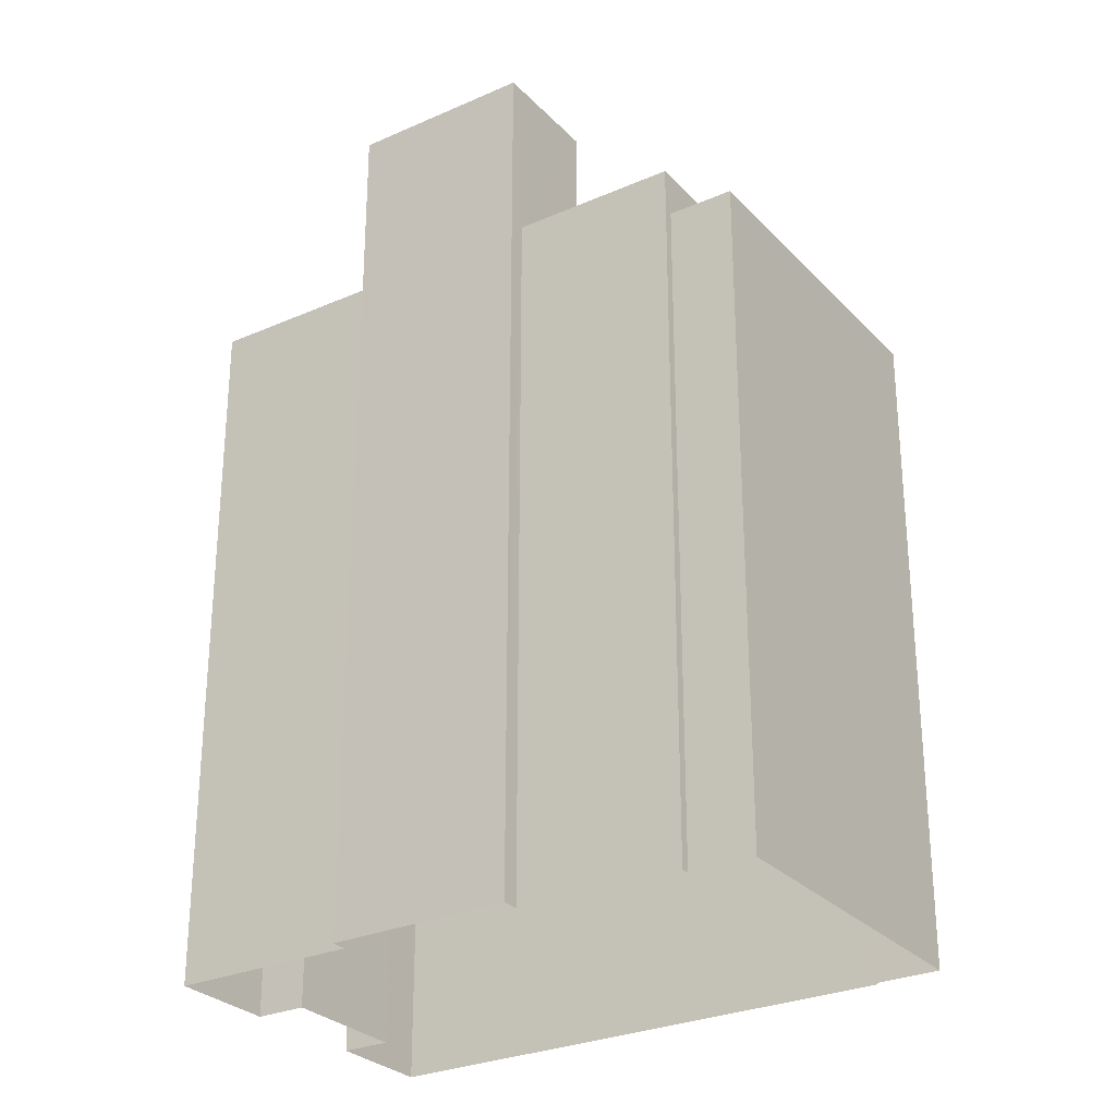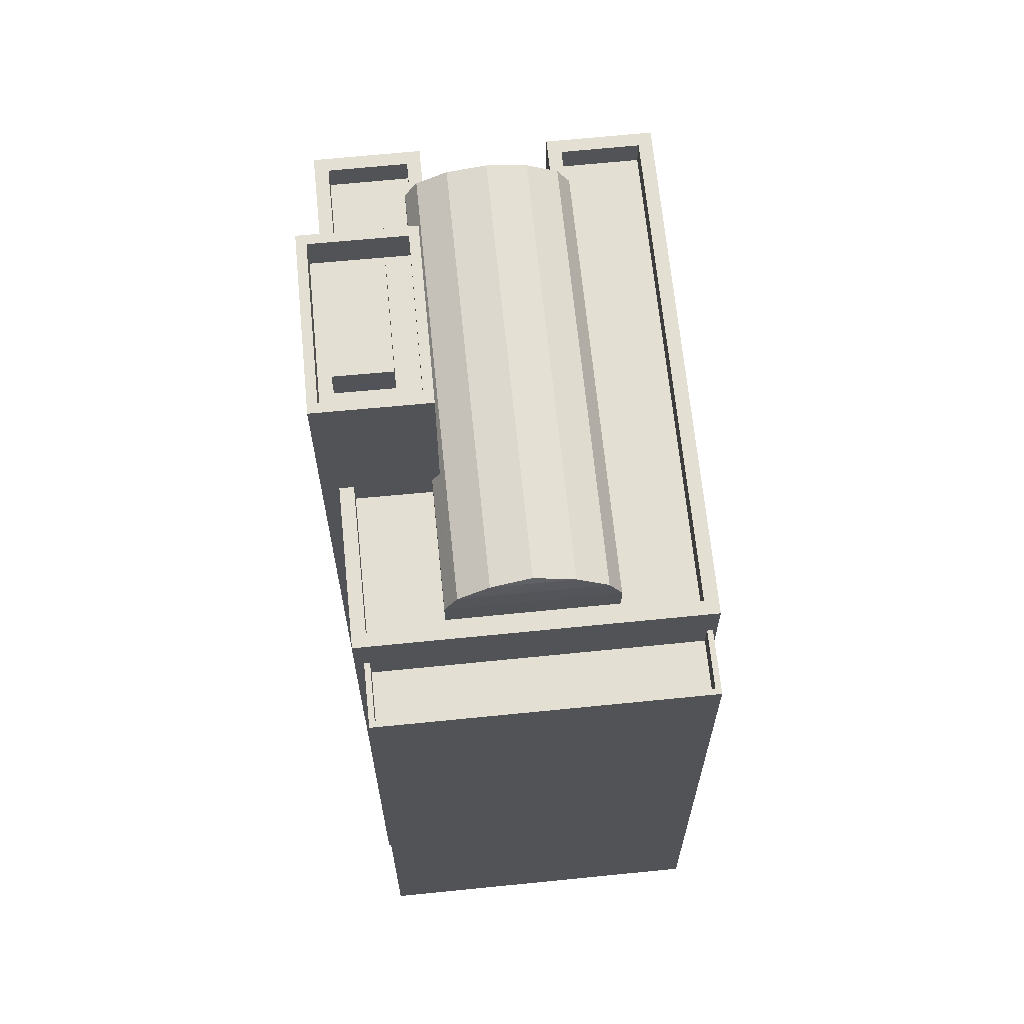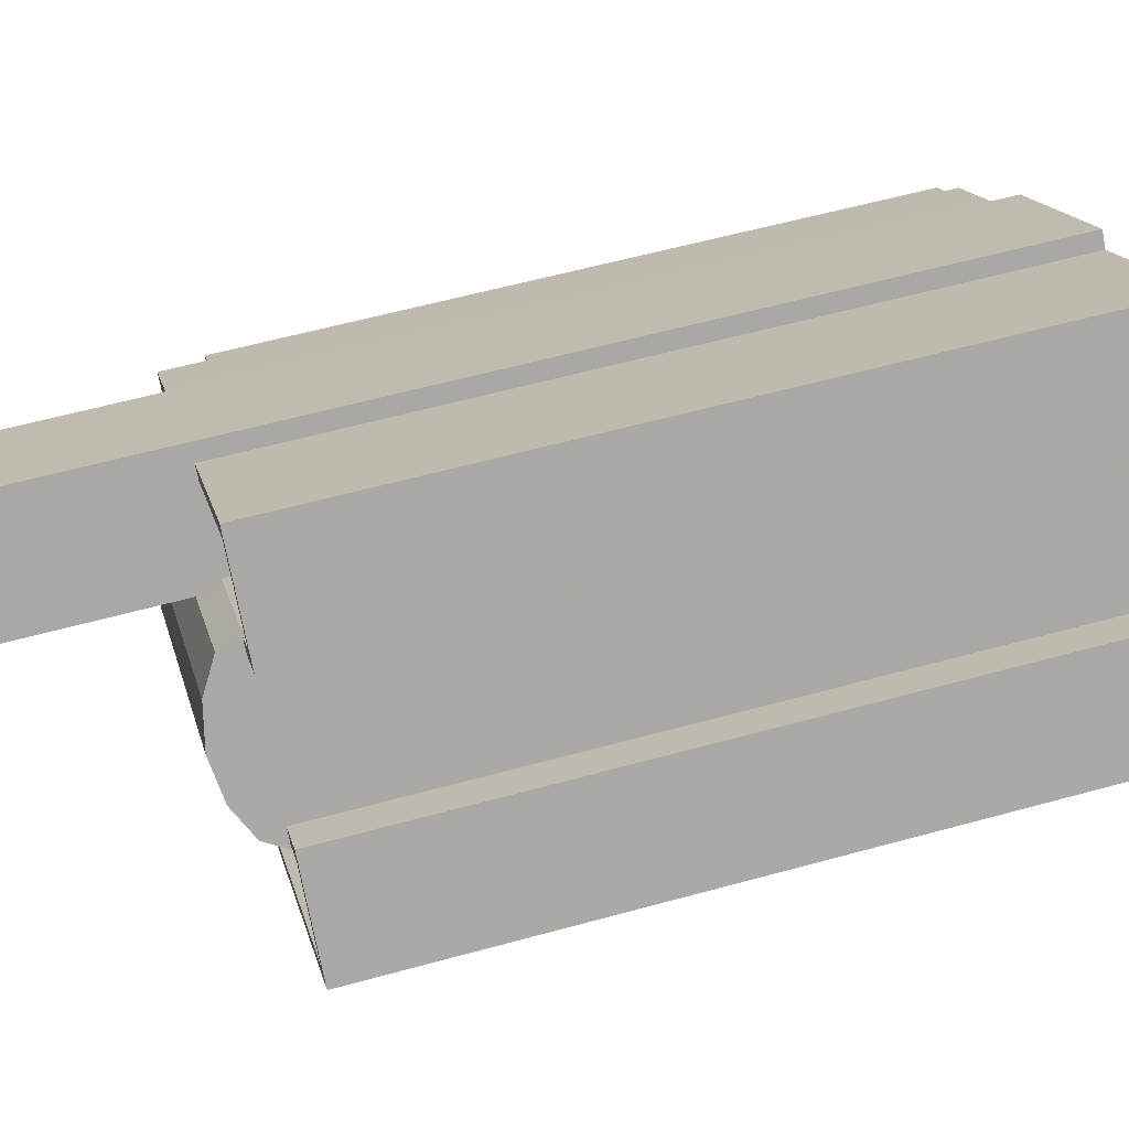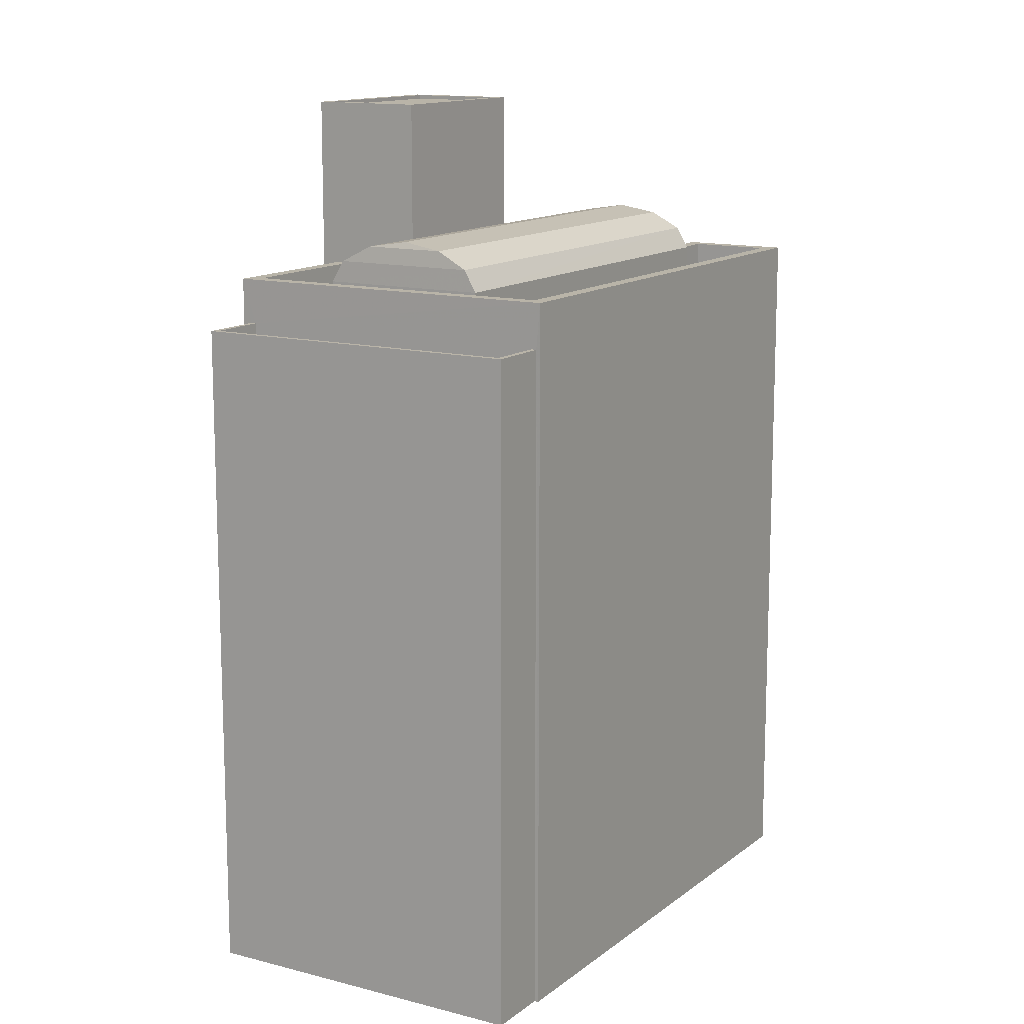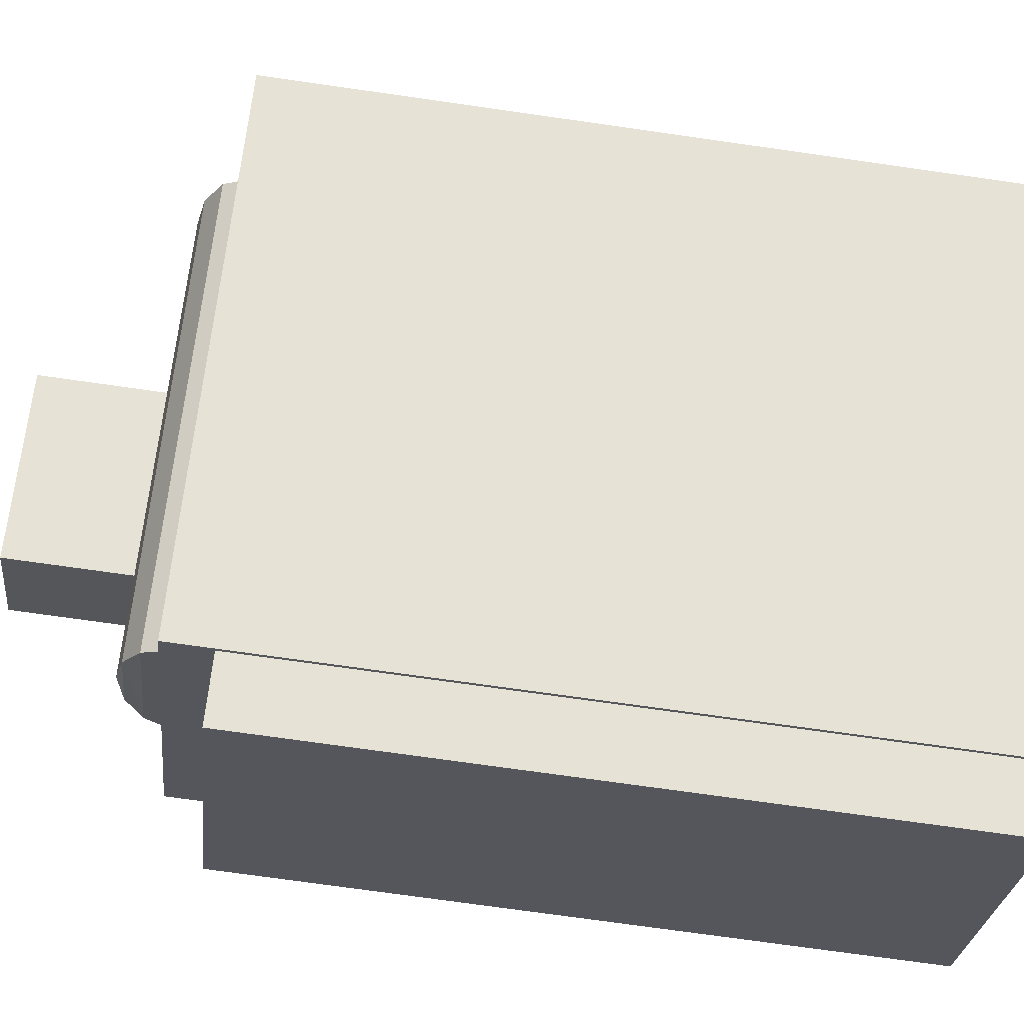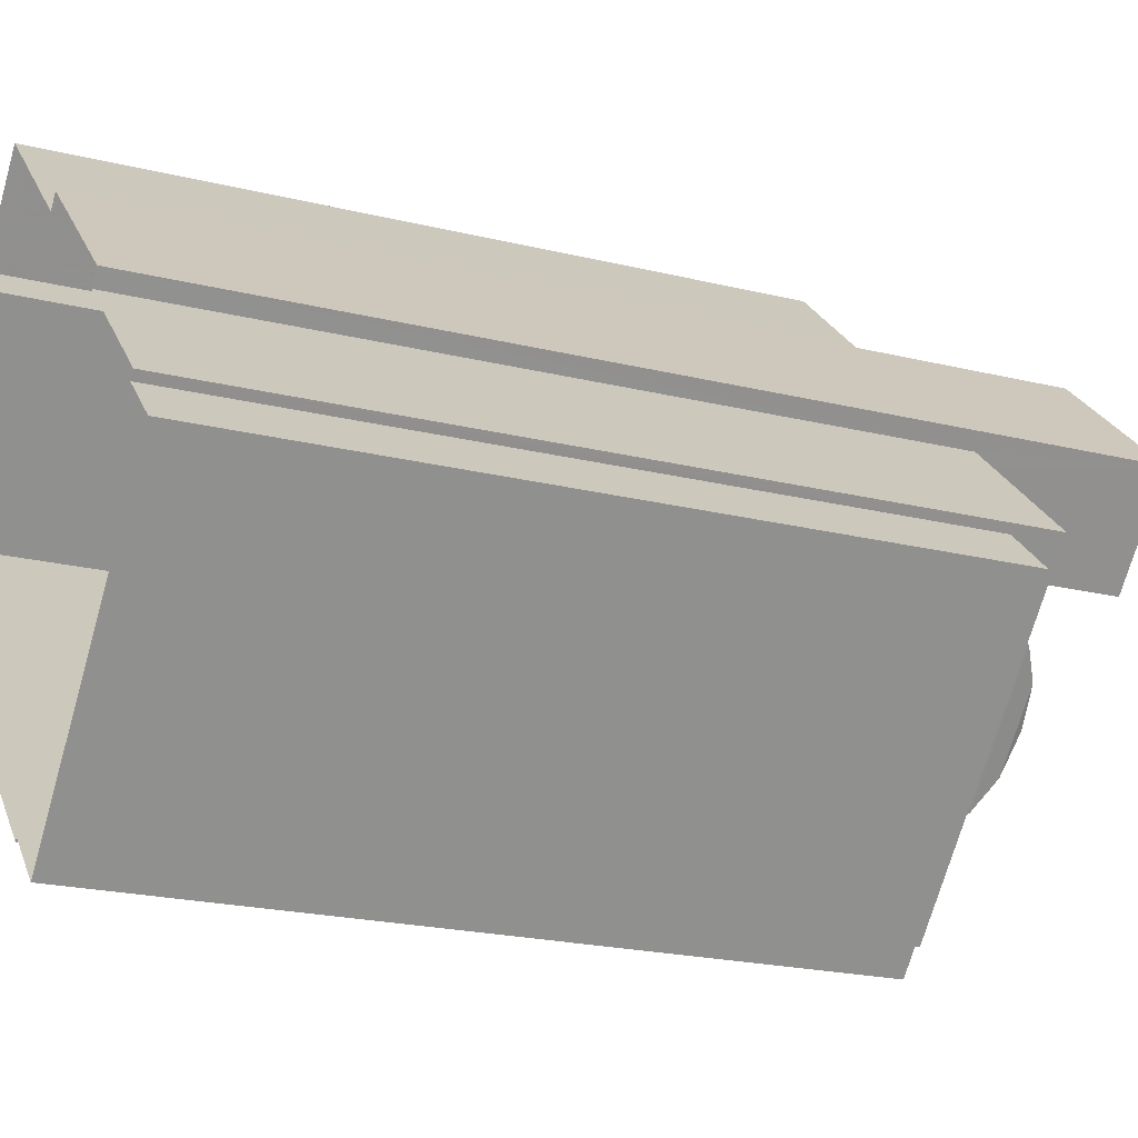
<metadata>
{"format":"obj","ext":"obj","renderer":"f3d","projection":"perspective","resolution":1024,"background":"white","views":[{"elev":-28.3,"azim":-103.7,"up":"+Z"},{"elev":66.8,"azim":-53.0,"up":"+Z"},{"elev":58.6,"azim":74.1,"up":"+Y"},{"elev":13.1,"azim":-16.2,"up":"+Z"},{"elev":-73.4,"azim":81.9,"up":"+Y"},{"elev":-21.2,"azim":-113.8,"up":"+Y"}]}
</metadata>
<code>
v -5391 -3.705e+04 1.869
v -5388 -3.706e+04 1.868
v -5392 -3.705e+04 1.869
v -5396 -3.705e+04 1.871
v -5394 -3.705e+04 1.87
v -5395 -3.705e+04 1.87
v -5402 -3.707e+04 1.867
v -5401 -3.705e+04 1.87
v -5402 -3.705e+04 1.87
v -5406 -3.705e+04 1.87
v -5412 -3.706e+04 1.869
v -5402 -3.707e+04 1.867
v -5404 -3.707e+04 1.867
v -5406 -3.705e+04 1.87
v -5410 -3.706e+04 1.869
v -5410 -3.706e+04 1.869
v -5402 -3.707e+04 24.41
v -5412 -3.706e+04 24.41
v -5404 -3.707e+04 24.41
v -5410 -3.706e+04 24.41
v -5410 -3.706e+04 25.41
v -5412 -3.706e+04 25.41
v -5410 -3.706e+04 25.41
v -5404 -3.707e+04 25.41
v -5402 -3.707e+04 25.41
v -5402 -3.707e+04 25.41
v -5404 -3.707e+04 25.41
v -5412 -3.706e+04 25.41
v -5396 -3.705e+04 25.99
v -5396 -3.705e+04 25.99
v -5401 -3.705e+04 25.99
v -5399 -3.705e+04 25.99
v -5394 -3.705e+04 25.99
v -5395 -3.705e+04 25.99
v -5389 -3.705e+04 25.99
v -5391 -3.705e+04 25.99
v -5391 -3.705e+04 25.99
v -5402 -3.707e+04 25.99
v -5403 -3.706e+04 25.99
v -5410 -3.706e+04 25.99
v -5392 -3.705e+04 25.99
v -5406 -3.706e+04 25.99
v -5407 -3.706e+04 25.99
v -5404 -3.706e+04 25.99
v -5402 -3.707e+04 26.99
v -5388 -3.706e+04 26.99
v -5402 -3.707e+04 26.99
v -5410 -3.706e+04 26.99
v -5410 -3.706e+04 26.99
v -5406 -3.705e+04 26.99
v -5389 -3.705e+04 26.99
v -5391 -3.705e+04 26.99
v -5394 -3.705e+04 26.99
v -5394 -3.705e+04 26.99
v -5396 -3.705e+04 26.99
v -5395 -3.705e+04 26.99
v -5401 -3.705e+04 26.99
v -5396 -3.705e+04 26.99
v -5392 -3.705e+04 26.99
v -5395 -3.705e+04 26.99
v -5391 -3.705e+04 26.99
v -5401 -3.705e+04 26.99
v -5406 -3.706e+04 26.99
v -5392 -3.705e+04 26.99
v -5392 -3.705e+04 27.74
v -5403 -3.706e+04 26.99
v -5391 -3.705e+04 26.99
v -5404 -3.706e+04 27.74
v -5396 -3.705e+04 26.99
v -5395 -3.705e+04 27.74
v -5394 -3.705e+04 28.54
v -5393 -3.705e+04 28.32
v -5394 -3.705e+04 28.32
v -5407 -3.706e+04 26.99
v -5407 -3.706e+04 27.74
v -5404 -3.706e+04 28.32
v -5406 -3.706e+04 28.32
v -5399 -3.705e+04 27.52
v -5399 -3.705e+04 26.99
v -5404 -3.706e+04 27.46
v -5404 -3.706e+04 27.21
v -5399 -3.705e+04 27.52
v -5404 -3.706e+04 26.99
v -5405 -3.706e+04 28.54
v -5406 -3.705e+04 33
v -5402 -3.705e+04 33
v -5406 -3.705e+04 33
v -5402 -3.705e+04 33
v -5402 -3.705e+04 31.7
v -5406 -3.705e+04 31.7
v -5405 -3.705e+04 31.7
v -5401 -3.705e+04 31.7
v -5402 -3.705e+04 31.7
v -5406 -3.705e+04 31.7
v -5404 -3.706e+04 31.7
v -5404 -3.706e+04 31.7
v -5401 -3.705e+04 31.7
v -5399 -3.705e+04 31.7
v -5404 -3.706e+04 33
v -5404 -3.706e+04 33
v -5399 -3.705e+04 33
v -5399 -3.705e+04 33
v -5405 -3.705e+04 32.91
v -5401 -3.705e+04 32.91
v -5402 -3.705e+04 32.91
v -5404 -3.706e+04 32.91
f 1 2 3
f 4 5 6
f 2 7 3
f 3 8 6
f 9 8 10
f 8 4 6
f 11 12 13
f 3 7 12
f 14 15 16
f 10 8 14
f 15 12 11
f 14 8 3
f 14 3 12
f 14 12 15
f 17 18 19
f 17 20 18
f 21 22 23
f 24 25 26
f 24 27 25
f 28 22 21
f 27 22 28
f 27 24 22
f 29 30 31
f 31 32 29
f 33 30 29
f 34 33 29
f 35 36 37
f 35 37 38
f 39 40 38
f 37 36 41
f 42 40 43
f 44 42 43
f 37 39 38
f 43 40 39
f 45 46 47
f 45 47 48
f 48 49 50
f 51 46 52
f 53 54 55
f 56 54 53
f 57 58 55
f 59 56 60
f 61 52 59
f 62 58 57
f 50 49 63
f 64 59 60
f 46 51 47
f 48 47 49
f 51 52 61
f 64 61 59
f 60 56 53
f 58 53 55
f 65 66 67
f 68 66 65
f 69 70 60
f 70 65 60
f 60 65 64
f 65 67 64
f 71 72 73
f 72 70 73
f 72 65 70
f 74 68 75
f 74 66 68
f 75 76 77
f 75 68 76
f 78 70 69
f 79 78 69
f 80 81 75
f 78 82 70
f 81 74 75
f 82 80 75
f 82 75 70
f 81 83 74
f 71 76 72
f 84 76 71
f 84 71 77
f 71 73 77
f 73 70 75
f 77 73 75
f 76 68 72
f 72 68 65
f 84 77 76
f 85 86 87
f 85 88 86
f 89 90 91
f 92 89 93
f 90 94 91
f 93 89 91
f 95 96 94
f 94 96 91
f 97 98 92
f 98 96 95
f 97 92 93
f 98 97 96
f 87 99 100
f 87 100 85
f 101 86 102
f 101 100 99
f 102 86 88
f 100 101 102
f 103 104 105
f 103 106 104
f 17 19 24
f 26 17 24
f 18 24 19
f 18 22 24
f 20 22 18
f 20 23 22
f 27 28 11
f 13 27 11
f 15 11 28
f 21 15 28
f 12 27 13
f 12 25 27
f 12 7 25
f 7 45 25
f 15 21 16
f 23 45 48
f 20 17 26
f 16 21 48
f 25 45 26
f 20 26 23
f 21 23 48
f 26 45 23
f 57 55 4
f 8 57 4
f 48 14 16
f 48 50 14
f 54 5 4
f 55 54 4
f 56 6 5
f 54 56 5
f 59 3 6
f 56 59 6
f 59 1 3
f 59 52 1
f 46 2 1
f 52 46 1
f 2 46 45
f 7 2 45
f 40 47 38
f 40 49 47
f 42 49 40
f 42 63 49
f 62 30 58
f 62 31 30
f 53 30 33
f 53 58 30
f 60 53 33
f 34 60 33
f 64 36 61
f 64 41 36
f 51 36 35
f 51 61 36
f 47 51 35
f 38 47 35
f 60 29 69
f 60 34 29
f 41 67 37
f 41 64 67
f 66 37 67
f 66 39 37
f 43 66 74
f 43 39 66
f 44 43 74
f 83 44 74
f 79 69 29
f 32 79 29
f 62 101 82
f 101 62 86
f 86 57 9
f 9 57 8
f 79 32 31
f 82 78 62
f 78 79 62
f 62 57 86
f 31 62 79
f 87 9 10
f 87 86 9
f 14 50 10
f 80 99 63
f 81 80 63
f 42 44 83
f 10 50 87
f 63 99 87
f 83 81 63
f 42 83 63
f 50 63 87
f 82 99 80
f 82 101 99
f 95 94 100
f 94 90 85
f 94 85 100
f 85 90 89
f 88 85 89
f 89 92 88
f 92 98 102
f 88 92 102
f 100 102 98
f 95 100 98
f 93 105 104
f 97 93 104
f 97 104 106
f 96 97 106
f 91 106 103
f 91 96 106
f 93 103 105
f 93 91 103

</code>
